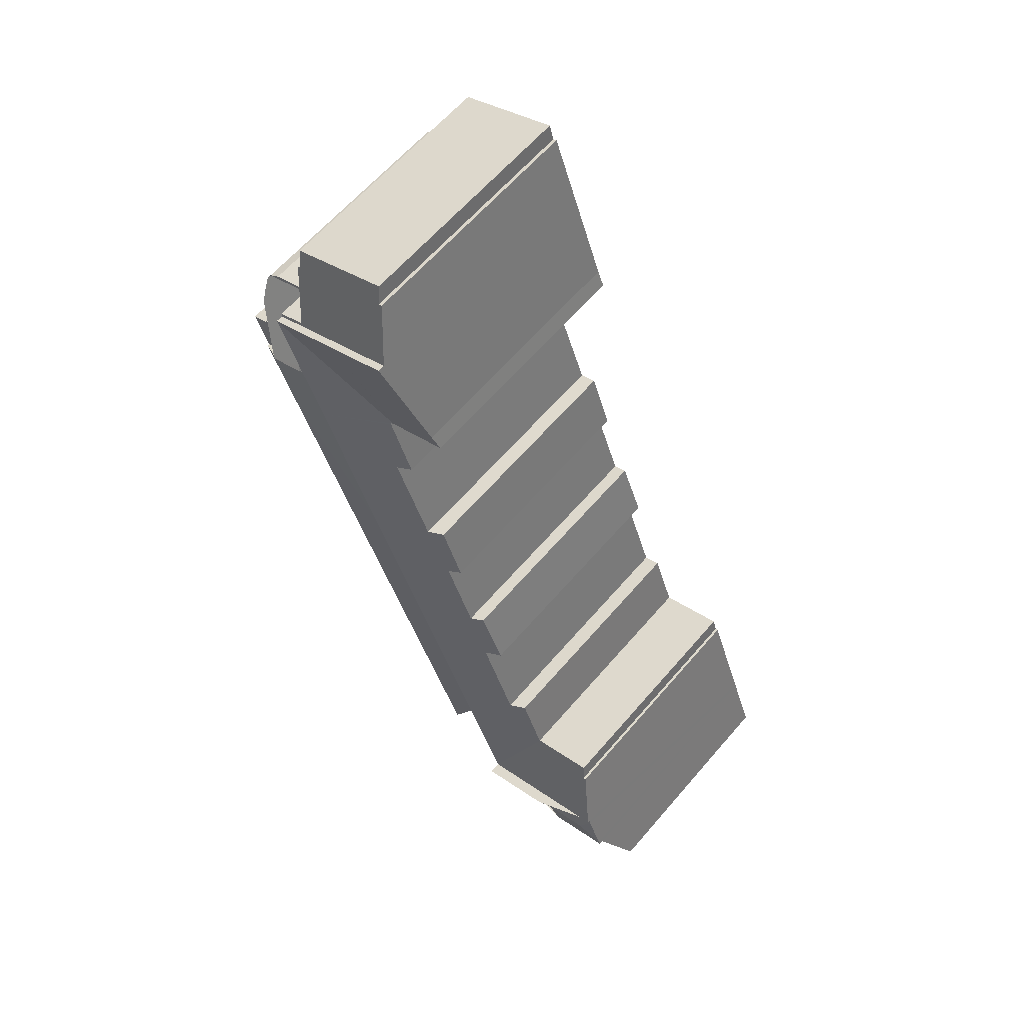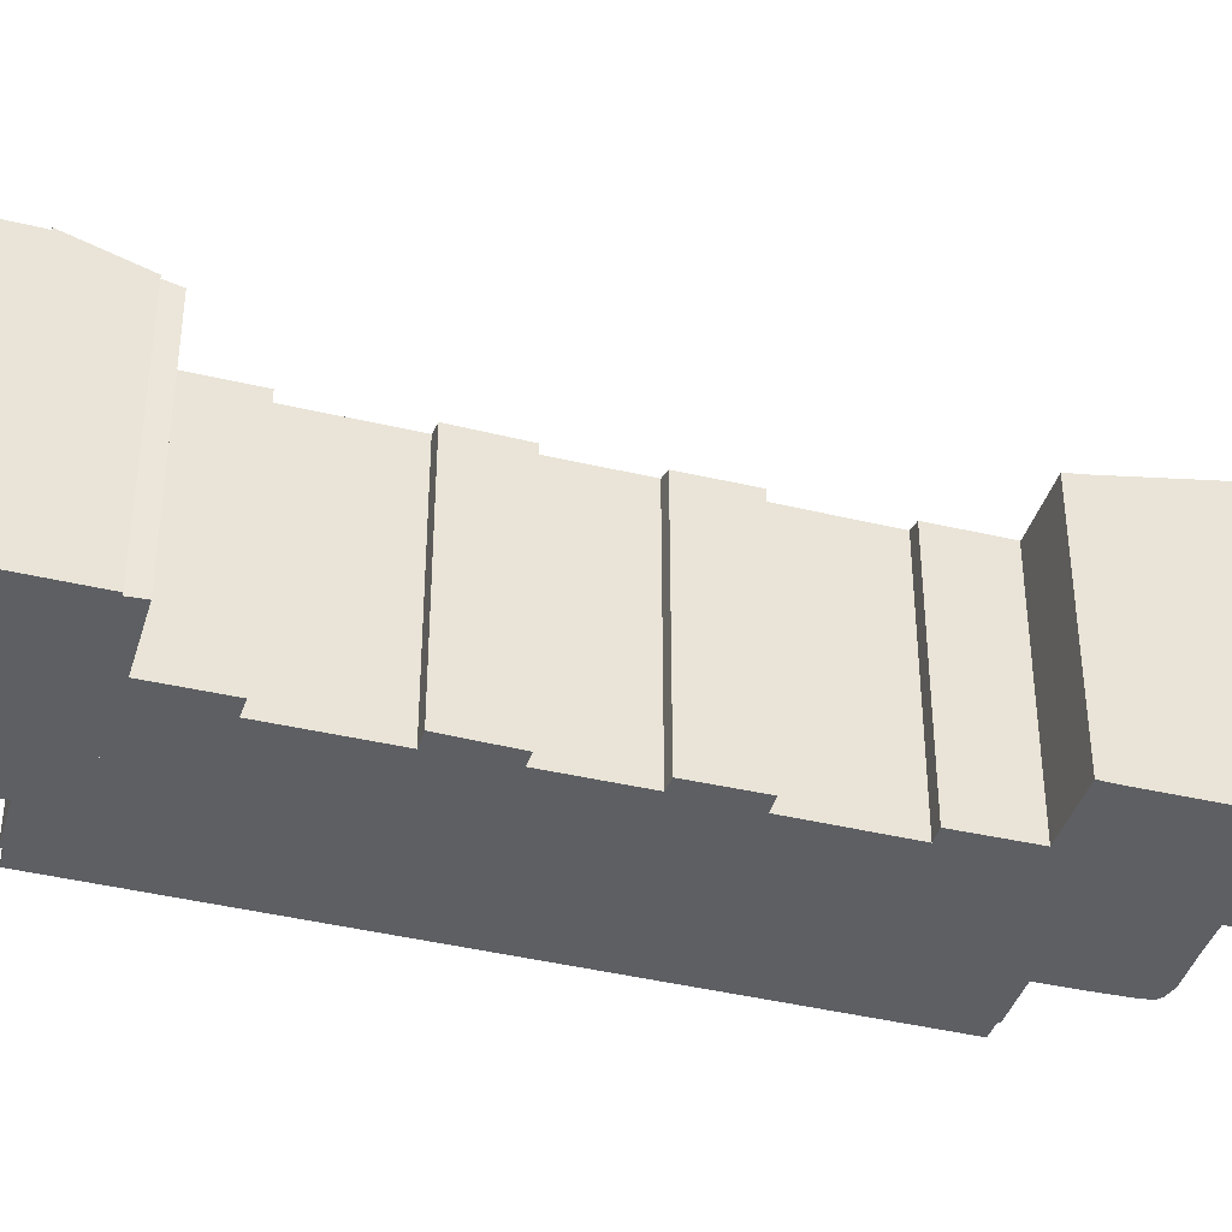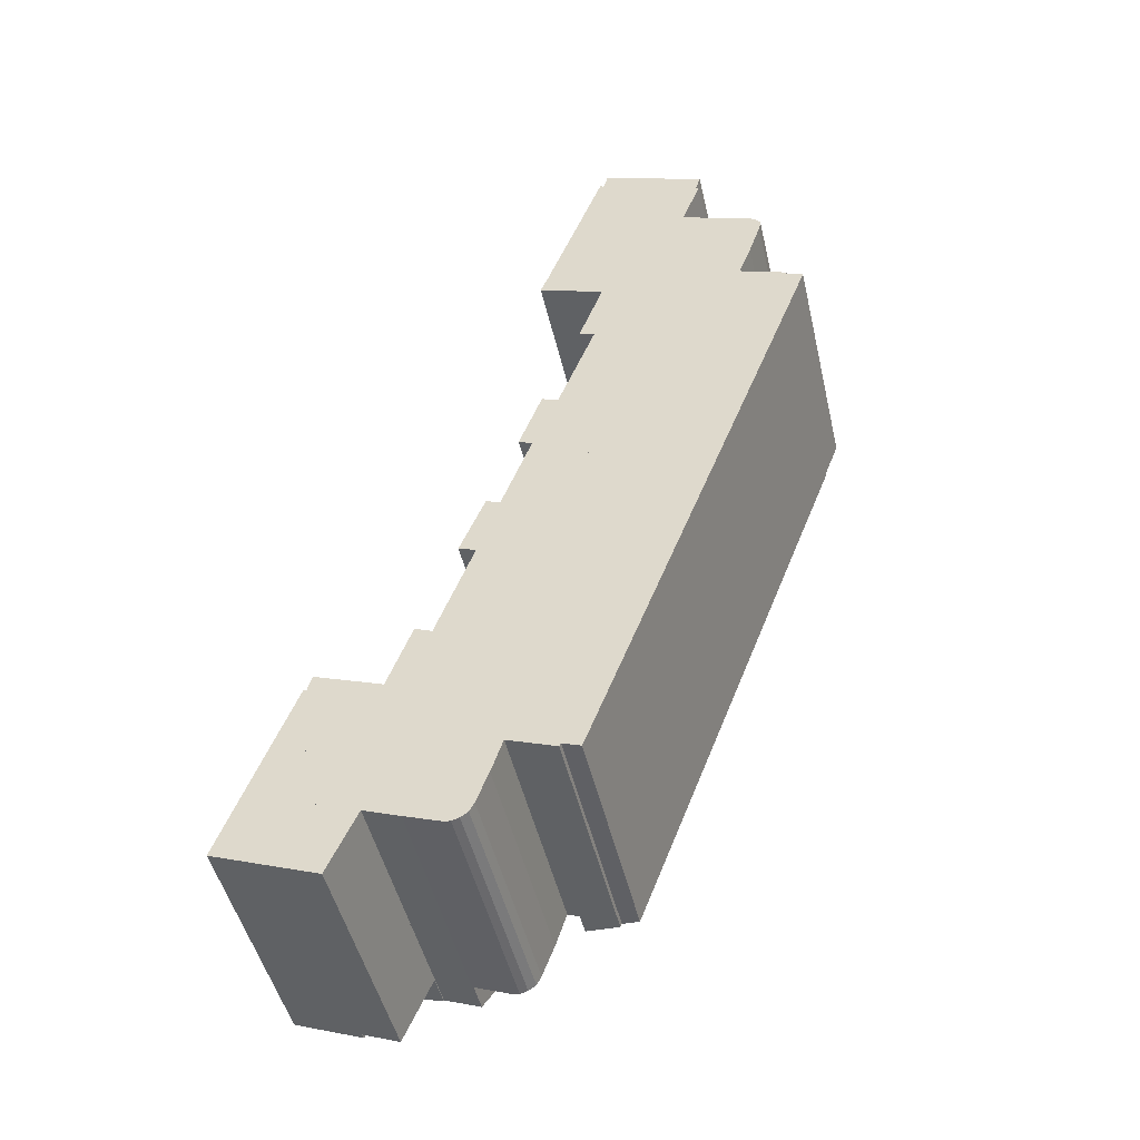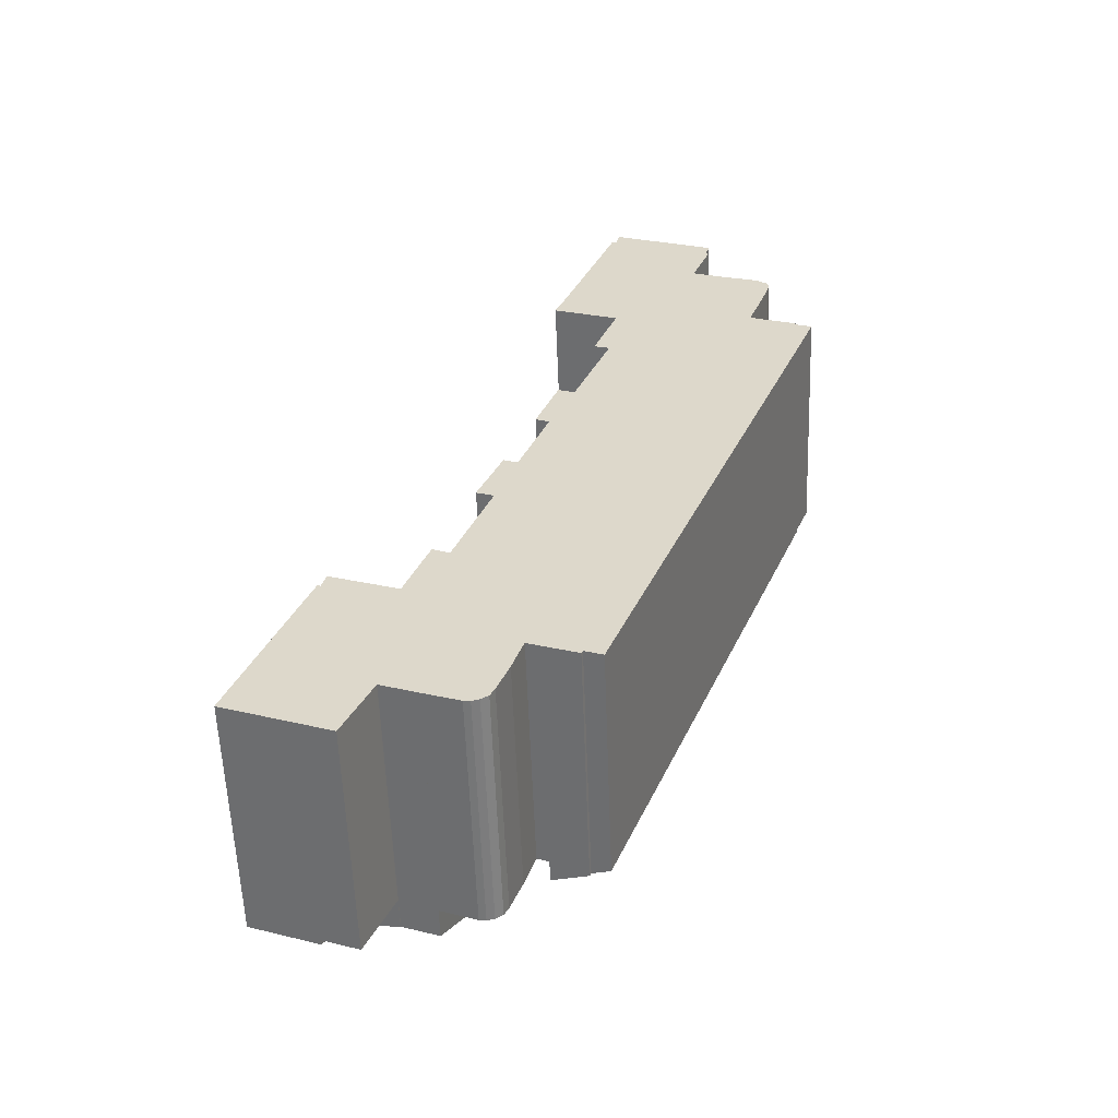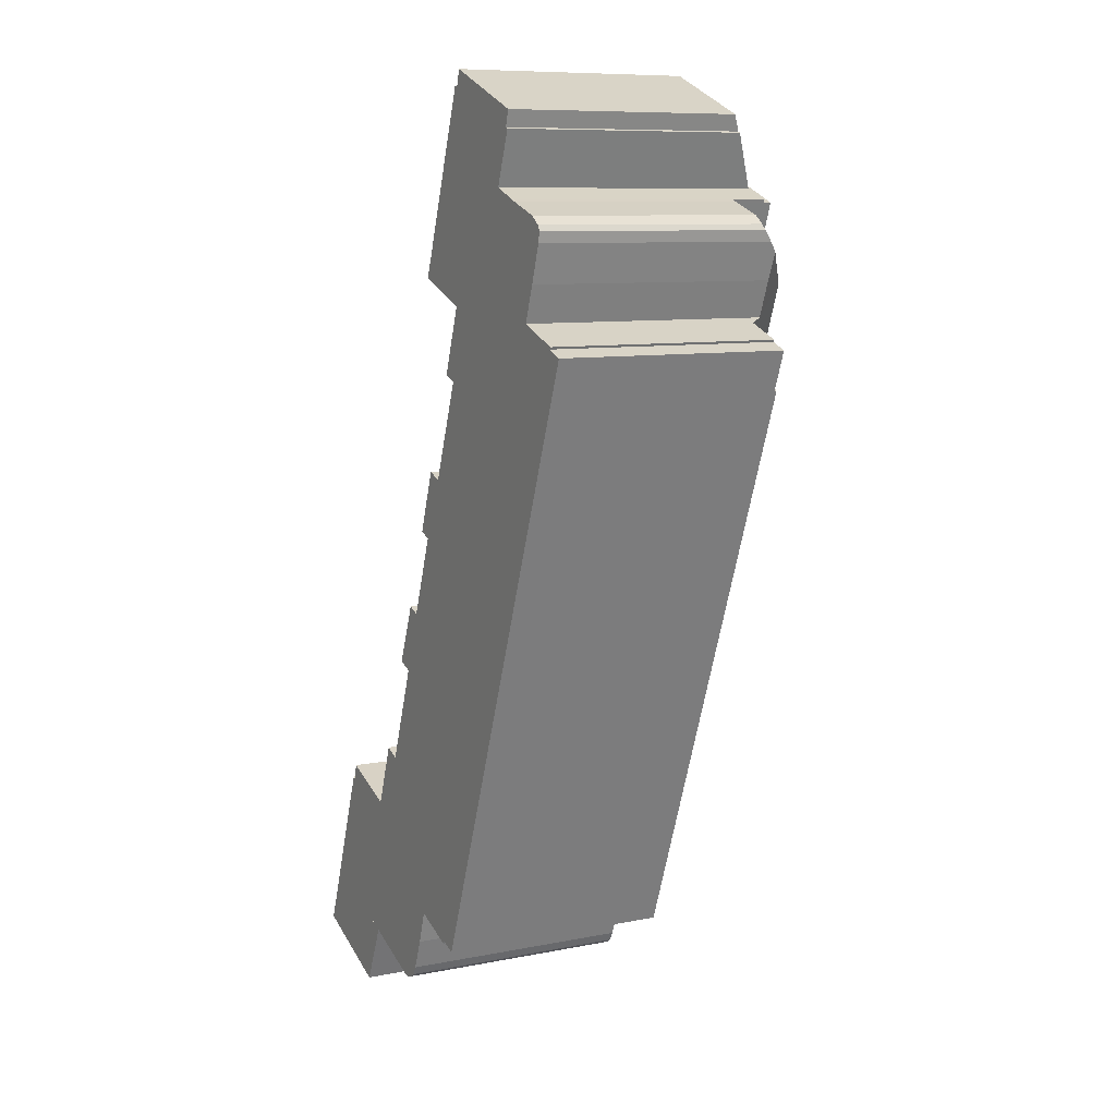
<metadata>
{"format":"obj","ext":"obj","renderer":"f3d","projection":"perspective","resolution":1024,"background":"white","views":[{"elev":62.6,"azim":-139.4,"up":"+Z"},{"elev":-40.2,"azim":-86.0,"up":"+Y"},{"elev":-48.1,"azim":13.0,"up":"+Z"},{"elev":-58.1,"azim":2.1,"up":"+Z"},{"elev":9.2,"azim":62.4,"up":"+Z"}]}
</metadata>
<code>
v  6.505 16.06 5.342
v  2.44 16.09 6.509
v  2.548 16.06 6.798
v  3.214 16.24 4.829
v  5.933 16.24 3.811
v  1.524 16.09 4.067
v  9.779 15.53 0.64
v  11.02 16.93 3.683
v  9.873 15.53 0.606
v  6.505 16.92 5.342
v  7.753 15.54 1.411
v  5.942 16.24 3.835
v  7.737 15.52 1.374
v  5.361 15.53 2.279
v  5.361 16.06 2.279
v  1.417 16.06 3.781
v  1.417 -2.315e-16 3.781
v  1.524 -2.49e-16 4.067
v  2.548 -4.163e-16 6.798
v  2.44 -3.986e-16 6.509
v  11.02 -2.255e-16 3.683
v  6.505 -3.271e-16 5.342
v  9.873 -3.711e-17 0.606
v  7.753 -8.64e-17 1.411
v  9.779 -3.919e-17 0.64
v  5.361 -1.395e-16 2.279
v  7.737 -8.413e-17 1.374
v  3.966 14.98 10.58
v  6.505 16.22 5.342
v  2.548 16.22 6.798
v  11.02 16.22 3.683
v  4.137 14.97 10.52
v  8.344 14.68 9.997
v  4.405 14.68 11.45
v  8.255 14.68 10.03
v  24.45 16.21 39.82
v  19.75 15.06 37.23
v  20.24 14.73 41.4
v  12.79 16.22 8.466
v  17.56 15.05 31.44
v  16.03 15 27.78
v  16.57 14.71 31.78
v  15.24 14.72 28.14
v  14.26 15.01 23
v  13 15.04 19.33
v  10.8 15.04 13.41
v  8.417 14.69 10.08
v  9.798 14.68 13.83
v  8.382 14.69 9.983
v  11.98 14.68 19.71
v  13.44 14.71 23.35
v  18.84 14.75 37.55
v  20.27 14.73 41.5
v  22.79 16.21 48.95
v  20.1 14.67 41.56
v  20.04 14.67 41.59
v  27.2 16.22 47.22
v  25.91 16.22 43.75
v  25.82 16.22 43.52
v  25.73 16.22 43.28
v  16.38 14.67 42.97
v  16.81 14.89 44.01
v  19.14 16.22 50.39
v  12.79 -5.184e-16 8.466
v  24.45 -2.438e-15 39.82
v  27.2 -2.891e-15 47.22
v  25.73 -2.65e-15 43.28
v  25.91 -2.679e-15 43.75
v  25.82 -2.665e-15 43.52
v  13 -1.183e-15 19.33
v  11.98 -1.207e-15 19.71
v  19.75 -2.28e-15 37.23
v  18.84 -2.299e-15 37.55
v  20.27 -2.541e-15 41.5
v  20.04 -2.546e-15 41.59
v  16.38 -2.631e-15 42.97
v  20.1 -2.545e-15 41.56
v  3.966 -6.48e-16 10.58
v  4.137 -6.442e-16 10.52
v  4.405 -7.009e-16 11.45
v  8.382 -6.113e-16 9.983
v  9.798 -8.467e-16 13.83
v  8.417 -6.17e-16 10.08
v  10.8 -8.213e-16 13.41
v  13.44 -1.43e-15 23.35
v  14.26 -1.409e-15 23
v  16.03 -1.701e-15 27.78
v  15.24 -1.723e-15 28.14
v  16.57 -1.946e-15 31.78
v  17.56 -1.925e-15 31.44
v  20.24 -2.535e-15 41.4
v  16.81 -2.695e-15 44.01
v  19.14 -3.086e-15 50.39
v  8.344 -6.121e-16 9.997
v  8.255 -6.142e-16 10.03
v  22.79 -2.998e-15 48.95
v  26.87 14.02 52.04
v  26.58 14.41 51.12
v  24.32 14.02 53.05
v  25.63 15.74 48
v  20.8 14.02 54.43
v  26.76 14.41 51.05
v  20.3 14.43 53.56
v  22.79 15.8 48.95
v  19.14 15.8 50.39
v  27.2 15.8 47.22
v  20.53 14.43 53.45
v  27.25 15.74 47.37
v  26.58 -3.13e-15 51.12
v  26.87 -3.187e-15 52.04
v  25.63 -2.939e-15 48
v  26.76 -3.126e-15 51.05
v  27.25 -2.901e-15 47.37
v  20.53 -3.273e-15 53.45
v  20.3 -3.279e-15 53.56
v  20.8 -3.333e-15 54.43
v  24.32 -3.248e-15 53.05
v  15.6 15.16 4.367
v  17.8 14.27 3.771
v  17.71 14.28 3.58
v  16.63 15.16 7.057
v  19.82 13.82 5.881
v  31.74 13.83 37.07
v  28.57 15.16 38.26
v  18.86 13.82 3.377
v  15.6 -2.674e-16 4.367
v  28.57 -2.343e-15 38.26
v  16.63 -4.321e-16 7.057
v  31.74 -2.27e-15 37.07
v  19.82 -3.601e-16 5.881
v  18.86 -2.068e-16 3.377
v  17.8 -2.309e-16 3.771
v  17.71 -2.192e-16 3.58
v  16.63 13.89 7.057
v  14.91 13.87 4.624
v  11.02 13.8 3.683
v  15.6 13.89 4.367
v  14.24 13.87 2.611
v  14.21 13.87 2.51
v  13.53 13.87 0.746
v  13.26 13.87 0.209
v  12.82 13.87 -0.071
v  12.38 13.86 -0.213
v  11.98 13.85 -0.159
v  9.873 13.8 0.606
v  16.49 13.89 7.106
v  12.79 13.89 8.466
v  12.93 13.89 8.417
v  14.71 13.89 7.762
v  14.71 -4.753e-16 7.762
v  12.93 -5.154e-16 8.417
v  16.49 -4.351e-16 7.106
v  14.24 -1.599e-16 2.611
v  14.91 -2.831e-16 4.624
v  13.53 -4.568e-17 0.746
v  14.21 -1.537e-16 2.51
v  13.26 -1.28e-17 0.209
v  12.82 4.348e-18 -0.071
v  12.38 1.304e-17 -0.213
v  11.98 9.736e-18 -0.159
v  0 14 8.571e-16
v  5.361 15.8 2.279
v  3.948 14 -1.504
v  1.417 15.8 3.781
v  3.948 9.209e-17 -1.504
v  0 0 0
v  6.1 13.7 -2.323
v  5.361 13.7 2.279
v  7.737 13.7 1.374
v  3.948 13.7 -1.504
v  6.1 1.422e-16 -2.323
v  27.9 16.39 42.72
v  24.45 13.7 39.82
v  25.82 16.39 43.52
v  12.79 13.7 8.466
v  26.51 16.39 39.04
v  27.2 13.69 47.22
v  30.13 14.66 44.55
v  30.3 13.7 46
v  30.32 14.25 45.12
v  30.44 13.83 45.74
v  27.59 13.7 47.24
v  29.61 13.7 46.54
v  27.25 13.7 47.37
v  29.6 14.58 42.99
v  28.85 14.54 40.92
v  29.5 13.7 40.68
v  28.57 13.7 38.26
v  31.74 13.7 37.07
v  31.58 13.7 39.74
v  32.6 13.7 39.34
v  31.64 13.7 39.86
v  16.63 13.7 7.057
v  14.71 16.39 7.762
v  27.59 -2.893e-15 47.24
v  29.61 -2.85e-15 46.54
v  28.85 -2.506e-15 40.92
v  31.64 -2.441e-15 39.86
v  29.5 -2.491e-15 40.68
v  31.58 -2.433e-15 39.74
v  32.6 -2.409e-15 39.34
v  30.26 13.7 46.07
v  30.26 -2.821e-15 46.07
v  30.44 -2.801e-15 45.74
v  30.3 -2.816e-15 46
v  30.32 -2.763e-15 45.12
v  29.6 -2.632e-15 42.99
v  30.13 -2.728e-15 44.55
g defaultobject
f 1 2 3
f 2 1 4
f 4 1 5
f 4 6 2
f 7 8 9
f 8 7 10
f 10 7 11
f 10 11 12
f 13 5 11
f 5 13 14
f 12 11 5
f 6 15 16
f 15 6 4
f 15 4 5
f 1 10 12
f 14 15 5
f 17 6 16
f 6 17 2
f 2 17 3
f 3 17 18
f 3 18 19
f 19 18 20
f 19 10 3
f 10 19 8
f 8 19 21
f 21 19 22
f 21 9 8
f 9 21 23
f 23 7 9
f 7 23 11
f 11 23 24
f 24 23 25
f 15 17 16
f 17 15 13
f 17 13 26
f 26 13 27
f 24 13 11
f 13 24 27
f 22 23 21
f 23 22 25
f 25 22 24
f 24 22 27
f 27 22 26
f 26 22 19
f 26 19 20
f 26 20 17
f 17 20 18
f 28 29 30
f 29 28 31
f 31 28 32
f 31 32 33
f 33 32 34
f 33 34 35
f 36 37 38
f 37 36 39
f 37 39 40
f 40 39 41
f 40 41 42
f 42 41 43
f 41 39 44
f 44 39 45
f 45 39 46
f 46 47 48
f 47 46 39
f 47 39 31
f 47 31 49
f 49 31 33
f 44 50 51
f 50 44 45
f 52 38 37
f 36 38 53
f 54 55 56
f 57 55 54
f 58 55 57
f 55 58 59
f 55 59 60
f 55 60 53
f 53 60 36
f 61 54 56
f 54 61 62
f 54 62 63
f 39 21 31
f 21 39 36
f 21 36 60
f 21 60 59
f 21 59 58
f 21 58 57
f 21 57 64
f 64 57 65
f 65 57 66
f 65 66 67
f 67 66 68
f 67 68 69
f 21 29 31
f 29 21 30
f 30 21 19
f 19 21 22
f 70 50 45
f 50 70 71
f 72 52 37
f 52 72 73
f 74 55 53
f 55 74 61
f 61 74 75
f 61 75 76
f 75 74 77
f 61 56 55
f 19 28 30
f 28 19 78
f 79 34 32
f 34 79 80
f 81 47 49
f 47 81 48
f 48 81 82
f 82 81 83
f 84 45 46
f 45 84 70
f 50 85 51
f 85 50 71
f 86 41 44
f 41 86 87
f 88 42 43
f 42 88 89
f 40 72 37
f 72 40 90
f 73 38 52
f 38 73 53
f 53 73 74
f 74 73 91
f 61 92 62
f 92 61 76
f 62 93 63
f 93 62 92
f 78 32 28
f 32 78 79
f 80 35 34
f 35 80 33
f 33 81 49
f 81 33 94
f 94 33 95
f 95 33 80
f 48 84 46
f 84 48 82
f 42 90 40
f 90 42 89
f 93 54 63
f 54 93 57
f 57 93 66
f 66 93 96
f 51 86 44
f 86 51 85
f 87 43 41
f 43 87 88
f 65 72 64
f 90 64 72
f 87 64 90
f 89 87 90
f 88 87 89
f 86 64 87
f 70 64 86
f 71 70 86
f 84 64 70
f 82 83 84
f 64 84 83
f 21 64 83
f 81 21 83
f 94 21 81
f 80 21 94
f 79 21 80
f 78 21 79
f 19 21 78
f 22 21 19
f 94 95 80
f 86 85 71
f 93 92 96
f 66 96 92
f 68 66 92
f 69 68 92
f 67 69 92
f 65 67 92
f 74 65 92
f 76 74 92
f 77 74 76
f 75 77 76
f 91 65 74
f 73 65 91
f 72 65 73
f 97 98 99
f 99 100 101
f 100 99 98
f 100 98 102
f 103 104 105
f 104 103 100
f 104 100 106
f 100 103 107
f 100 107 101
f 106 100 108
f 97 109 98
f 109 97 110
f 102 111 100
f 111 102 112
f 108 66 106
f 66 108 113
f 98 112 102
f 112 98 109
f 103 114 107
f 114 103 115
f 111 108 100
f 108 111 113
f 116 99 101
f 99 116 97
f 97 116 110
f 110 116 117
f 66 104 106
f 104 66 105
f 105 66 93
f 93 66 96
f 93 103 105
f 103 93 115
f 114 101 107
f 101 114 116
f 96 115 93
f 115 96 114
f 114 96 111
f 111 96 66
f 114 111 116
f 111 66 113
f 111 117 116
f 117 111 109
f 109 111 112
f 110 117 109
f 118 119 120
f 119 118 121
f 119 121 122
f 122 121 123
f 123 121 124
f 122 125 119
f 126 121 118
f 121 126 124
f 124 126 127
f 127 126 128
f 127 123 124
f 123 127 129
f 129 122 123
f 122 129 130
f 122 130 125
f 125 130 131
f 125 132 119
f 132 125 131
f 119 133 120
f 133 119 132
f 120 126 118
f 126 120 133
f 133 132 126
f 128 129 127
f 129 128 130
f 130 128 126
f 130 126 132
f 130 132 131
f 134 135 136
f 135 134 137
f 136 135 138
f 136 138 139
f 136 139 140
f 136 140 141
f 136 141 142
f 136 142 143
f 136 143 144
f 136 144 145
f 136 146 134
f 146 136 147
f 146 147 148
f 146 148 149
f 146 128 134
f 128 146 149
f 128 149 148
f 128 148 147
f 128 147 150
f 150 147 151
f 151 147 64
f 128 150 152
f 128 137 134
f 137 128 126
f 135 153 138
f 153 135 154
f 153 139 138
f 139 153 140
f 140 153 155
f 155 153 156
f 126 135 137
f 135 126 154
f 155 141 140
f 141 155 157
f 157 142 141
f 142 157 158
f 158 143 142
f 143 158 159
f 159 144 143
f 144 159 160
f 160 145 144
f 145 160 23
f 23 136 145
f 136 23 147
f 147 23 64
f 64 23 21
f 160 21 23
f 21 160 159
f 21 159 158
f 21 158 157
f 21 157 155
f 21 155 156
f 21 156 64
f 64 156 153
f 64 153 154
f 64 154 126
f 64 126 152
f 152 126 128
f 64 152 151
f 151 152 150
f 161 162 163
f 162 161 164
f 17 162 164
f 162 17 26
f 26 163 162
f 163 26 165
f 165 161 163
f 161 165 166
f 161 17 164
f 17 161 166
f 166 26 17
f 26 166 165
f 167 168 169
f 168 167 170
f 165 168 170
f 168 165 26
f 26 169 168
f 169 26 27
f 27 167 169
f 167 27 171
f 171 170 167
f 170 171 165
f 165 27 26
f 27 165 171
f 60 172 173
f 172 60 174
f 175 173 148
f 173 176 148
f 176 173 172
f 58 172 174
f 172 58 177
f 172 177 178
f 178 177 179
f 178 179 180
f 180 179 181
f 177 182 183
f 182 177 184
f 179 177 183
f 185 172 178
f 172 185 186
f 172 186 176
f 176 186 187
f 176 187 188
f 176 188 146
f 189 190 191
f 190 187 192
f 187 190 189
f 187 189 188
f 146 188 193
f 176 146 194
f 176 194 148
f 129 188 189
f 188 129 127
f 146 148 194
f 148 146 193
f 148 193 128
f 148 128 175
f 175 128 152
f 175 152 64
f 64 152 150
f 64 150 151
f 64 173 175
f 173 64 65
f 173 65 60
f 60 65 174
f 174 65 58
f 58 65 177
f 177 65 67
f 177 67 184
f 184 67 69
f 184 69 113
f 113 69 68
f 113 68 66
f 113 182 184
f 182 113 195
f 195 183 182
f 183 195 196
f 197 187 186
f 187 197 192
f 192 197 198
f 198 197 199
f 200 191 190
f 191 200 201
f 196 202 183
f 202 196 203
f 179 204 181
f 204 179 202
f 204 202 203
f 204 203 205
f 181 206 180
f 206 181 204
f 180 185 178
f 185 180 207
f 207 180 206
f 207 206 208
f 207 186 185
f 186 207 197
f 201 189 191
f 189 201 129
f 127 193 188
f 193 127 128
f 198 190 192
f 190 198 200
f 201 127 129
f 127 152 128
f 152 127 150
f 150 127 151
f 151 127 64
f 64 127 65
f 65 127 201
f 65 201 200
f 65 200 198
f 65 198 199
f 65 199 197
f 65 197 67
f 67 197 207
f 67 207 208
f 67 208 69
f 69 208 68
f 68 208 206
f 68 206 66
f 66 206 204
f 66 204 205
f 66 205 203
f 66 203 196
f 66 196 195
f 66 195 113

</code>
